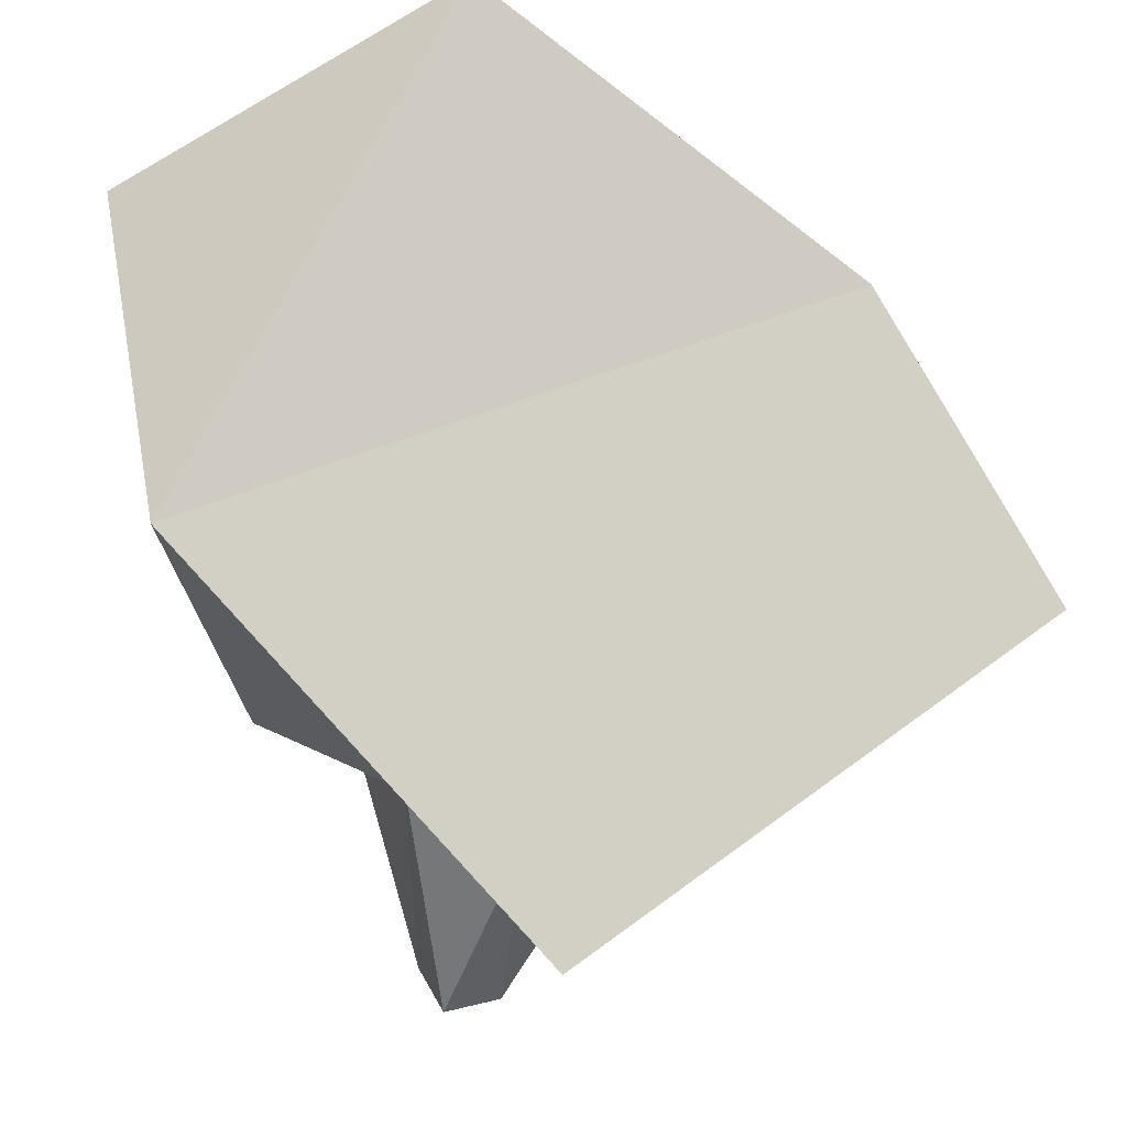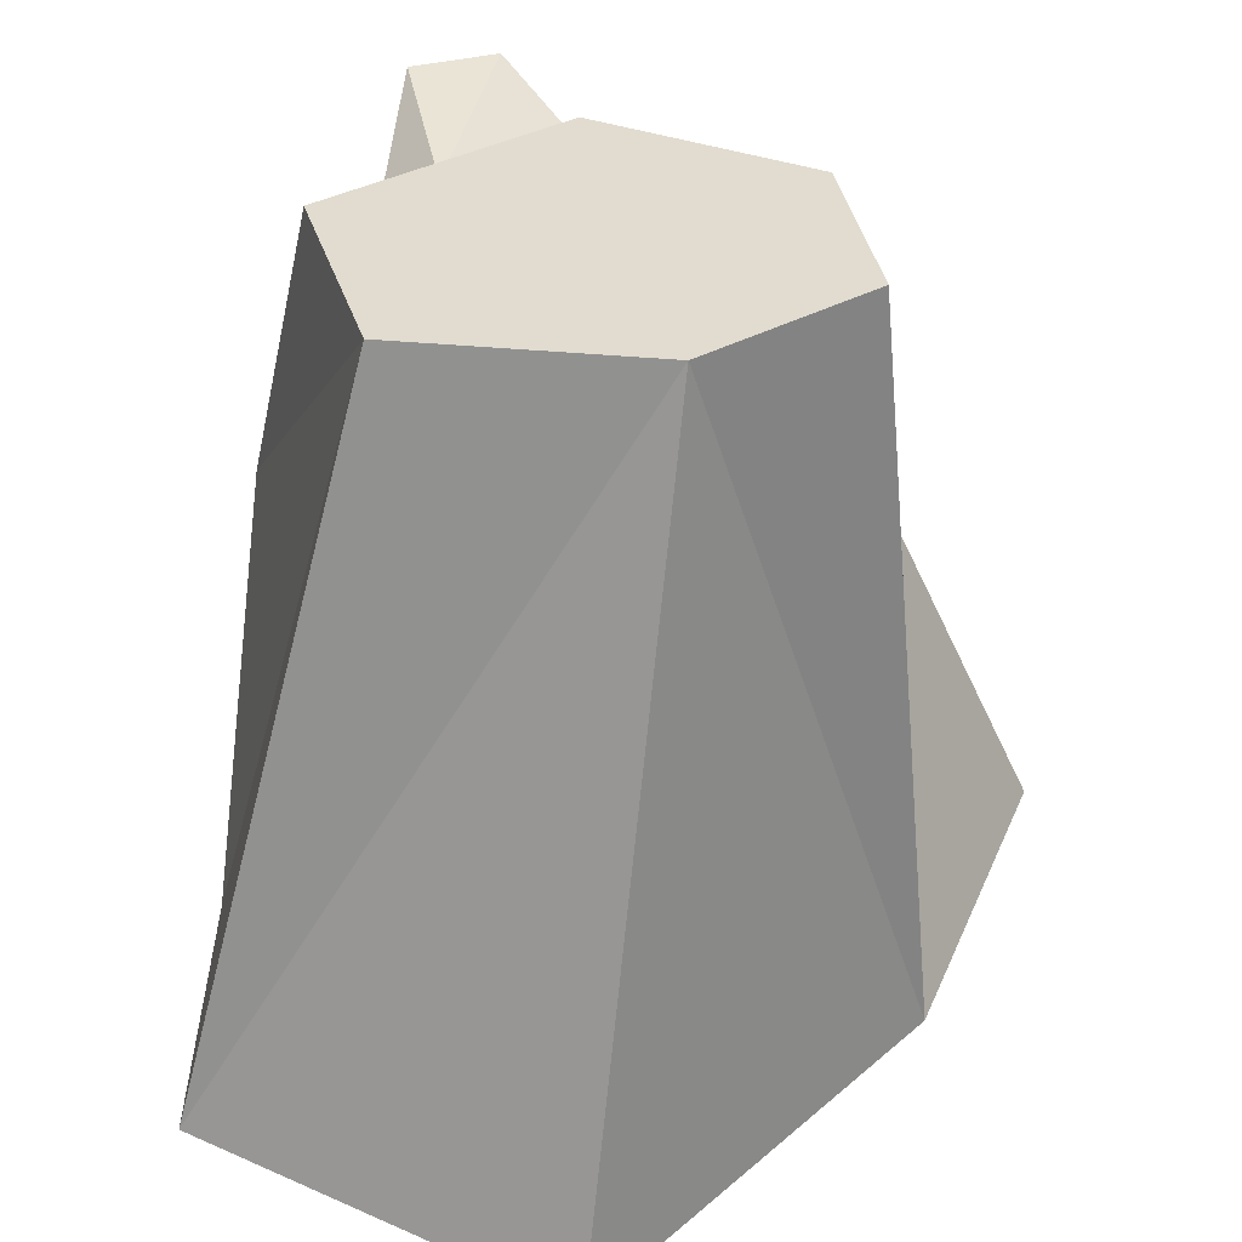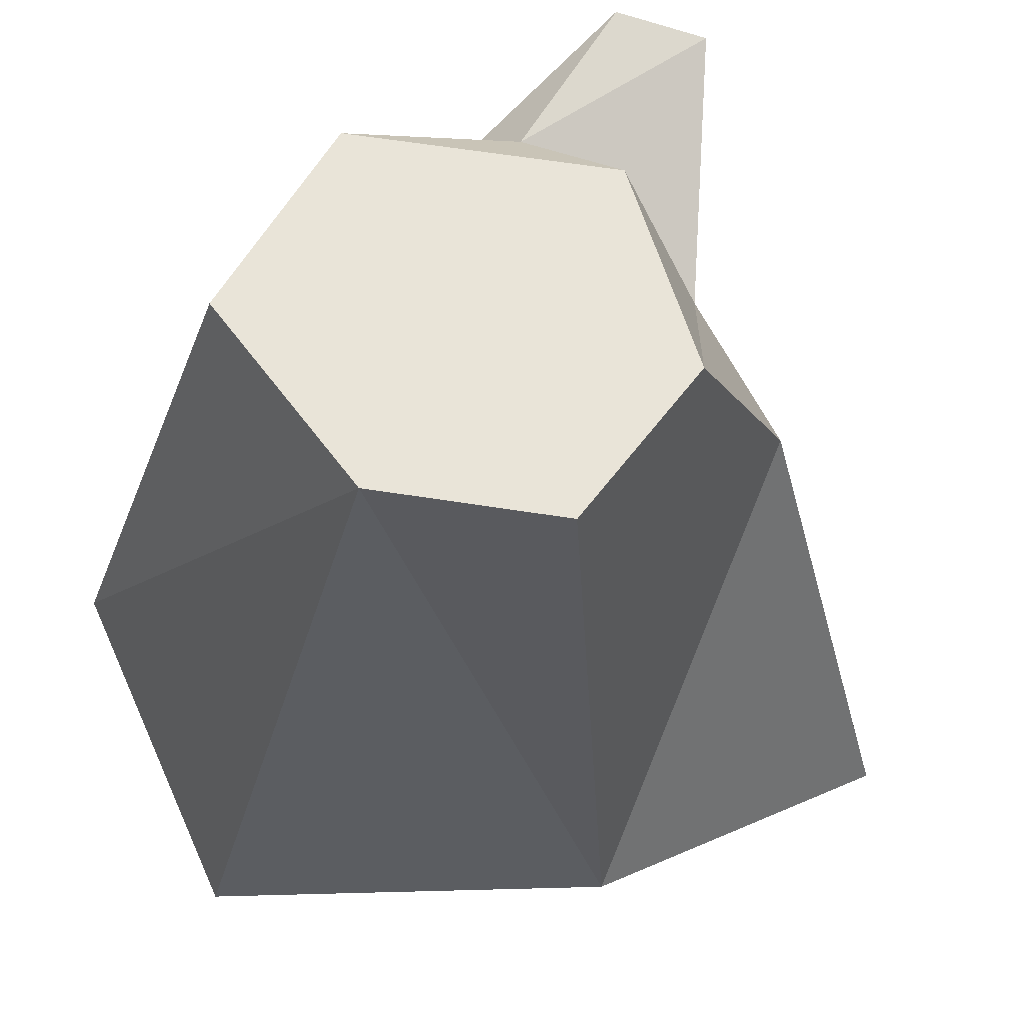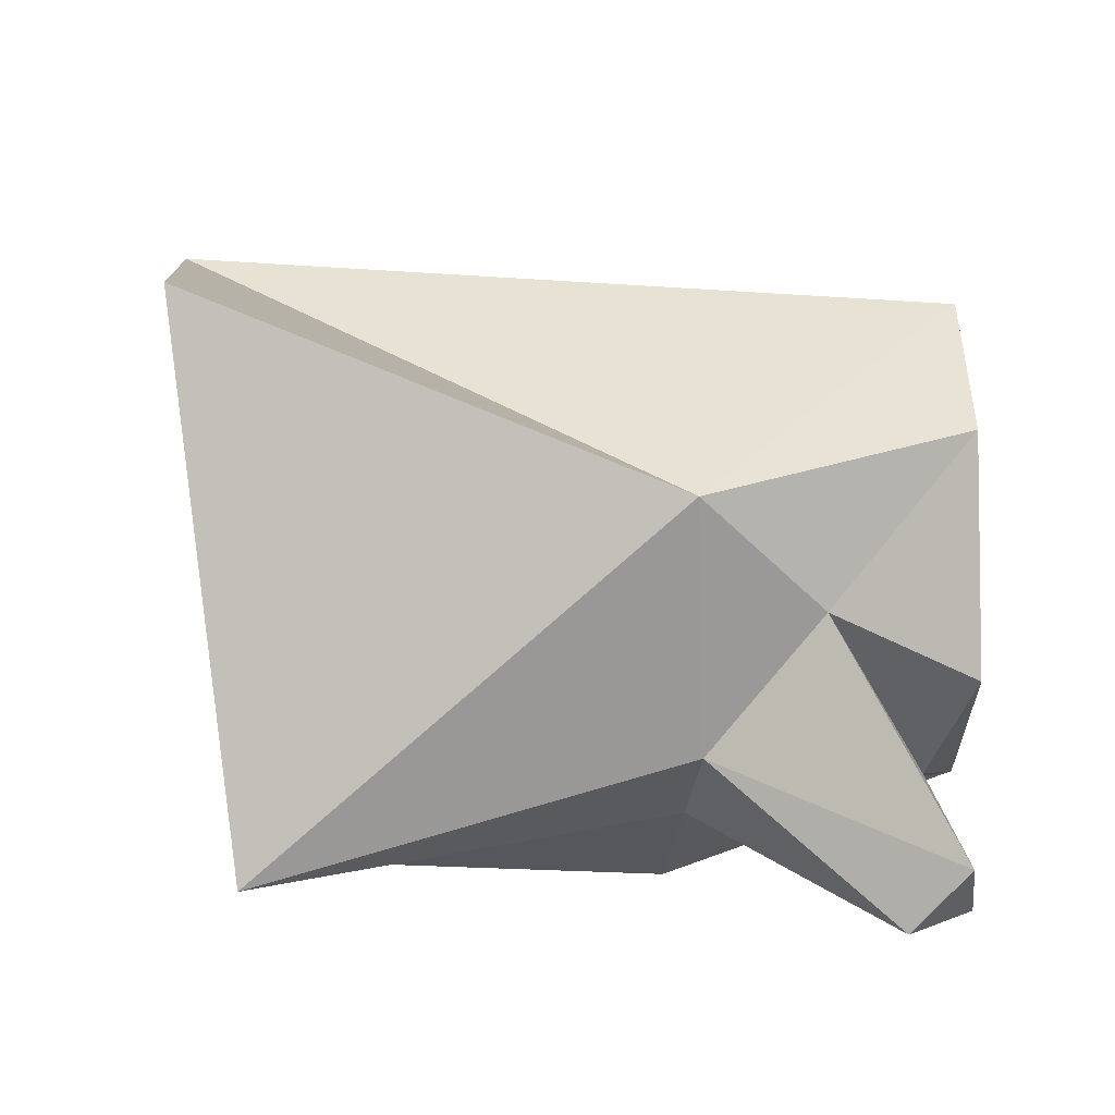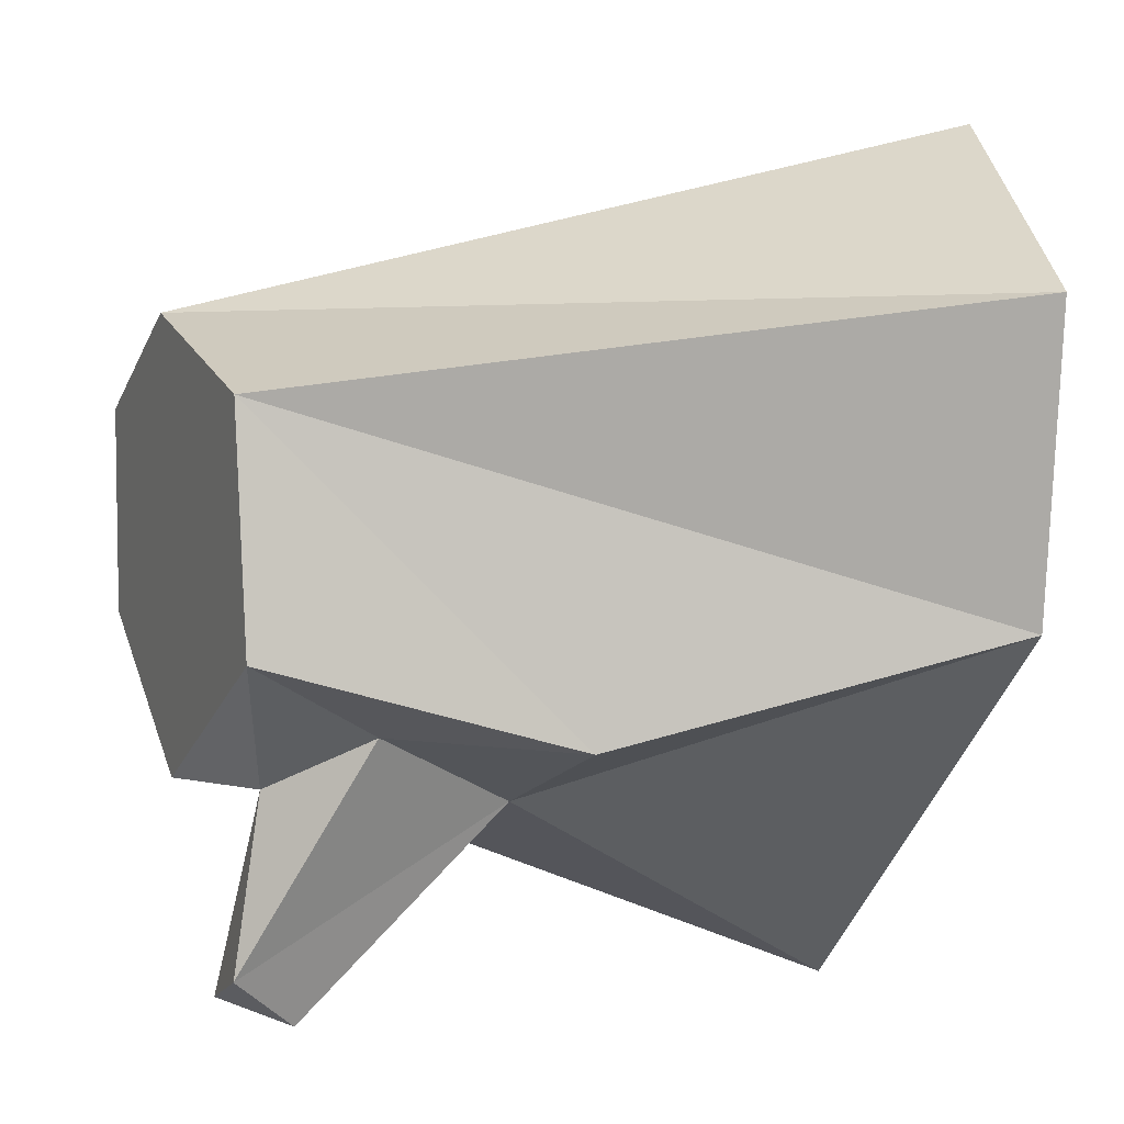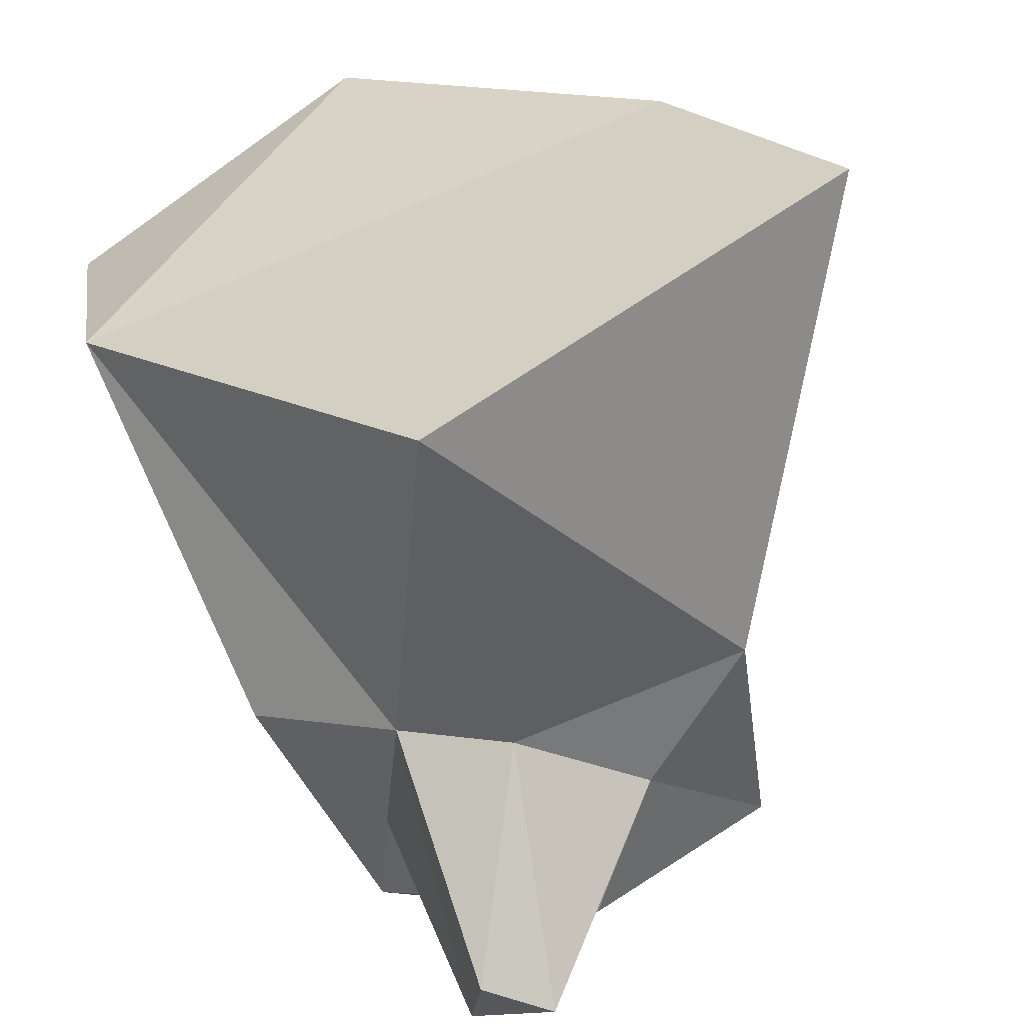
<metadata>
{"format":"obj","ext":"obj","renderer":"f3d","projection":"perspective","resolution":1024,"background":"white","views":[{"elev":-14.2,"azim":-2.5,"up":"+Z"},{"elev":34.2,"azim":-8.8,"up":"+Y"},{"elev":60.4,"azim":37.5,"up":"+Y"},{"elev":-50.0,"azim":91.8,"up":"+Z"},{"elev":4.8,"azim":-113.0,"up":"+Z"},{"elev":-65.1,"azim":14.4,"up":"+Z"}]}
</metadata>
<code>
o _Trunk01.col
v 0.02433 -0.06234 -0.5244
v 0.001477 0.4252 -0.3199
v 0.5334 -0.1158 -0.1587
v 0.29 0.4241 -0.2238
v 0.3384 -0.1497 0.1746
v -0.07594 -0.1988 0.486
v -0.4542 -0.0889 0.2871
v -0.2228 0.7342 0.1842
v -0.3946 -0.1031 -0.07611
v -0.3186 0.3823 -0.1864
v 0.2601 0.7342 0.1562
v -0.2569 0.7342 -0.08485
v -0.1129 0.6778 -0.2346
v -0.2037 0.5769 -0.1733
v -0.1404 0.4062 -0.2607
v 0.1399 0.5622 -0.2416
v -0.1241 0.7123 -0.4356
v -0.02007 0.7035 -0.4743
v 0.2567 0.7342 -0.07797
v 0.05533 0.7342 0.2661
v -0.09215 0.6357 -0.4976
v 0.03134 0.7342 -0.2394
f 1 4 3
f 4 5 3
f 5 20 6
f 20 7 6
f 8 9 7
f 15 2 1
f 6 7 9
f 4 16 19
f 14 10 12
f 2 16 4
f 16 22 19
f 13 18 17
f 2 18 16
f 13 17 14
f 15 17 21
f 16 13 22
f 14 15 10
f 13 12 22
f 12 10 8
f 11 4 19
f 5 6 9
f 1 3 5
f 9 1 5
f 9 10 15
f 1 9 15
f 8 10 9
f 20 8 7
f 5 11 20
f 4 11 5
f 1 2 4
f 19 22 12 8 20 11
f 21 17 18
f 13 16 18
f 12 13 14
f 2 21 18
f 2 15 21
f 15 14 17

</code>
